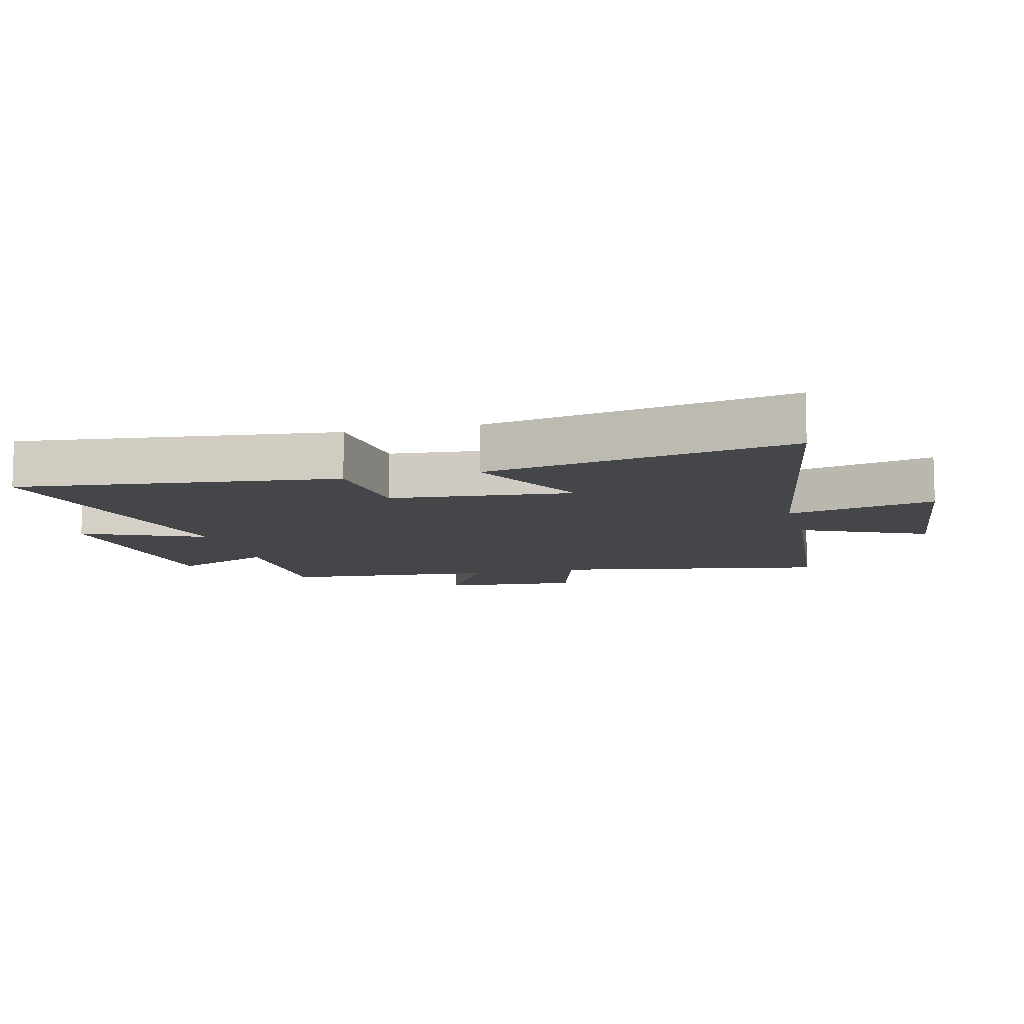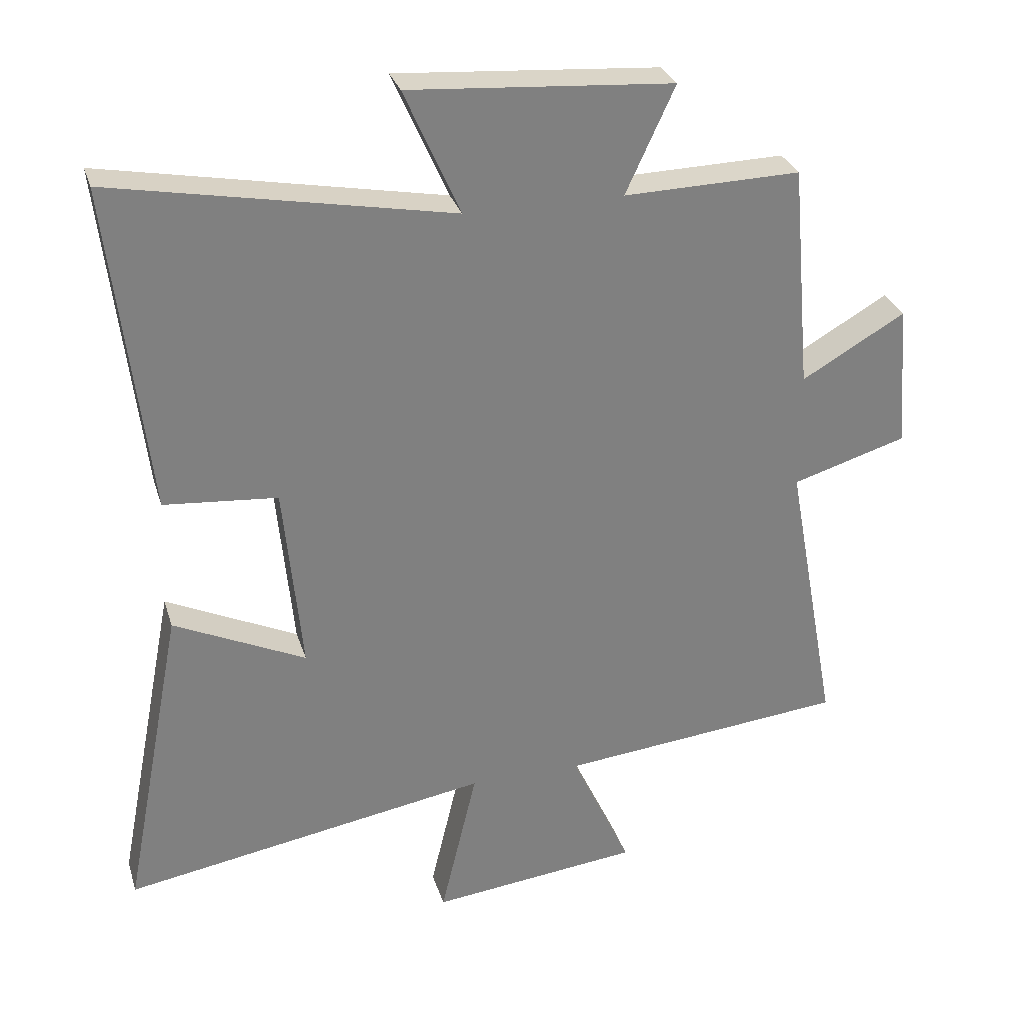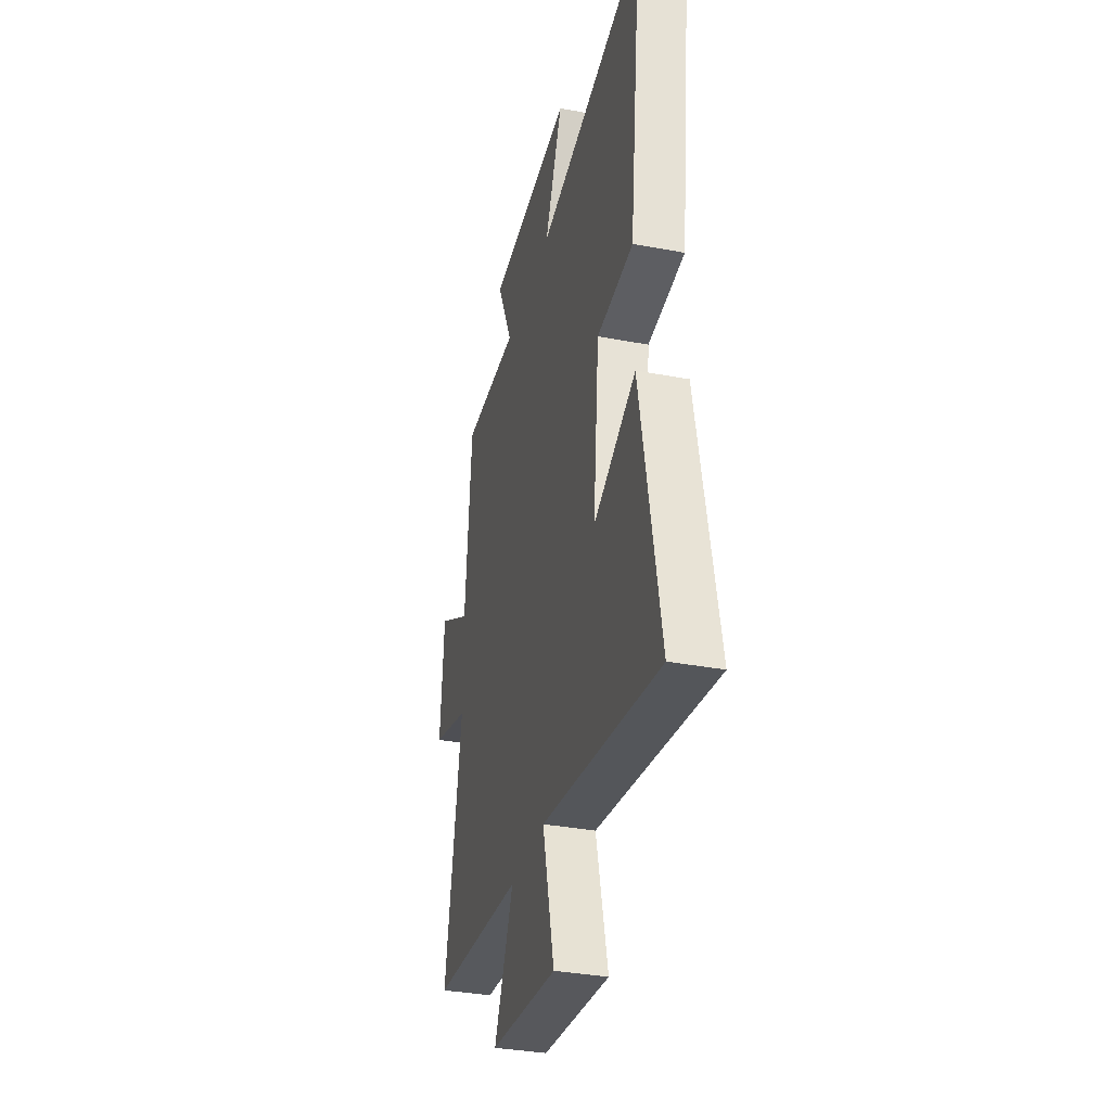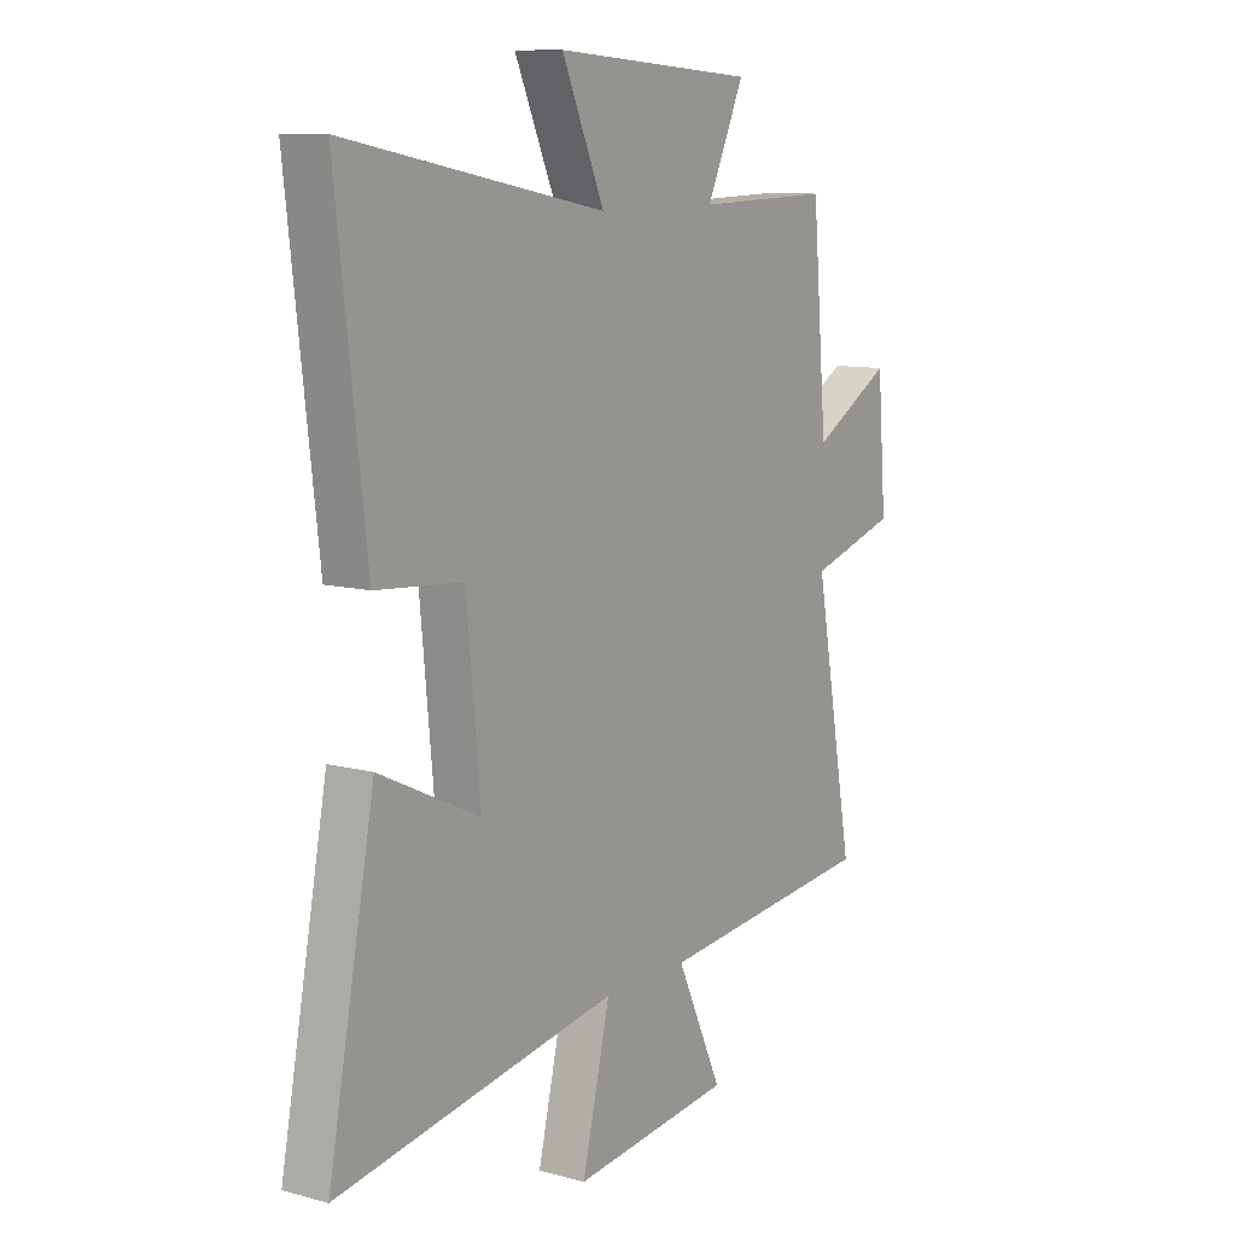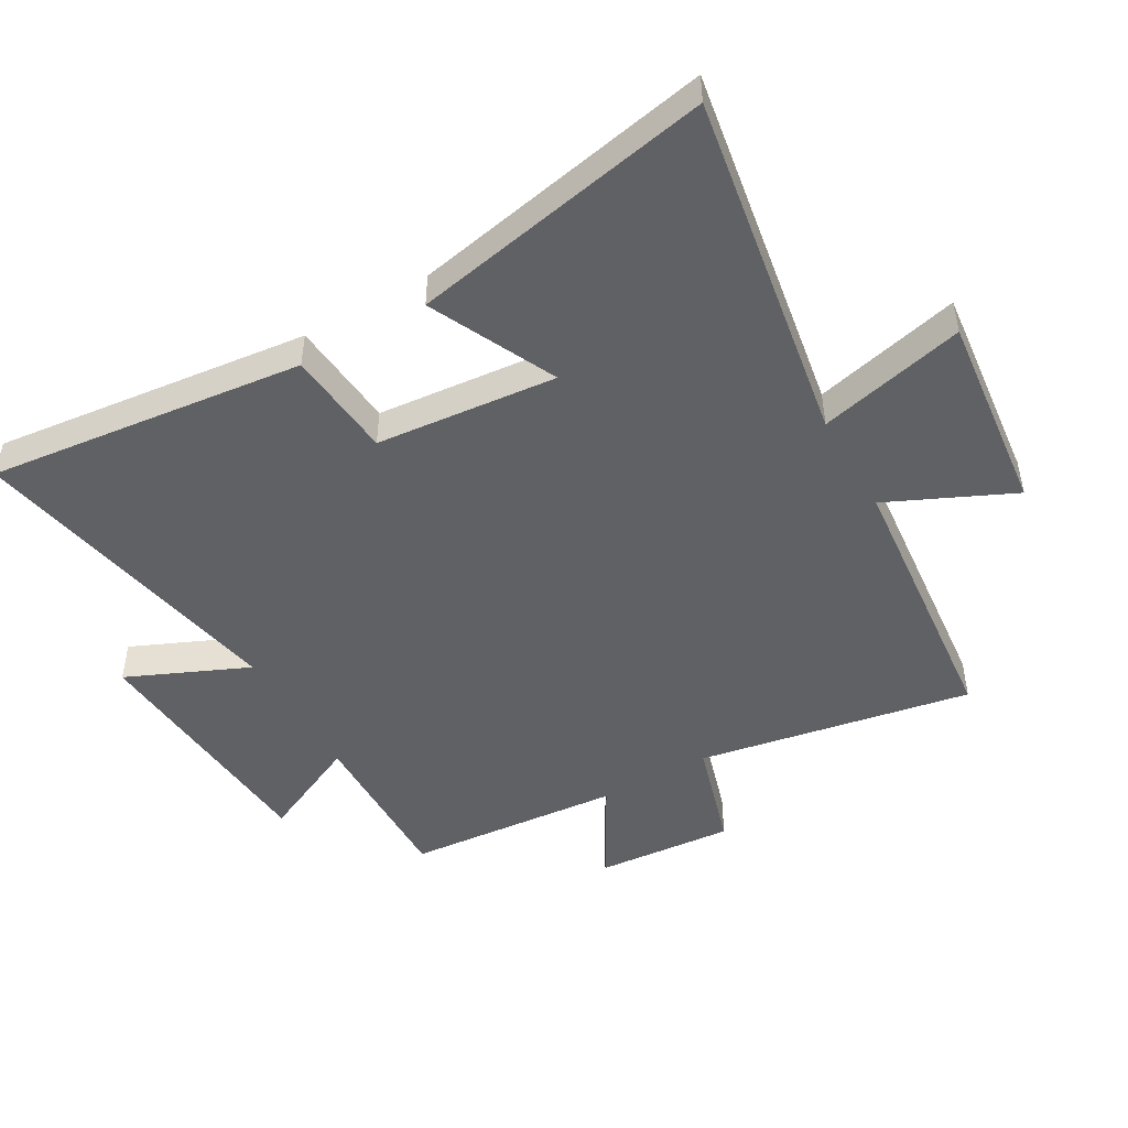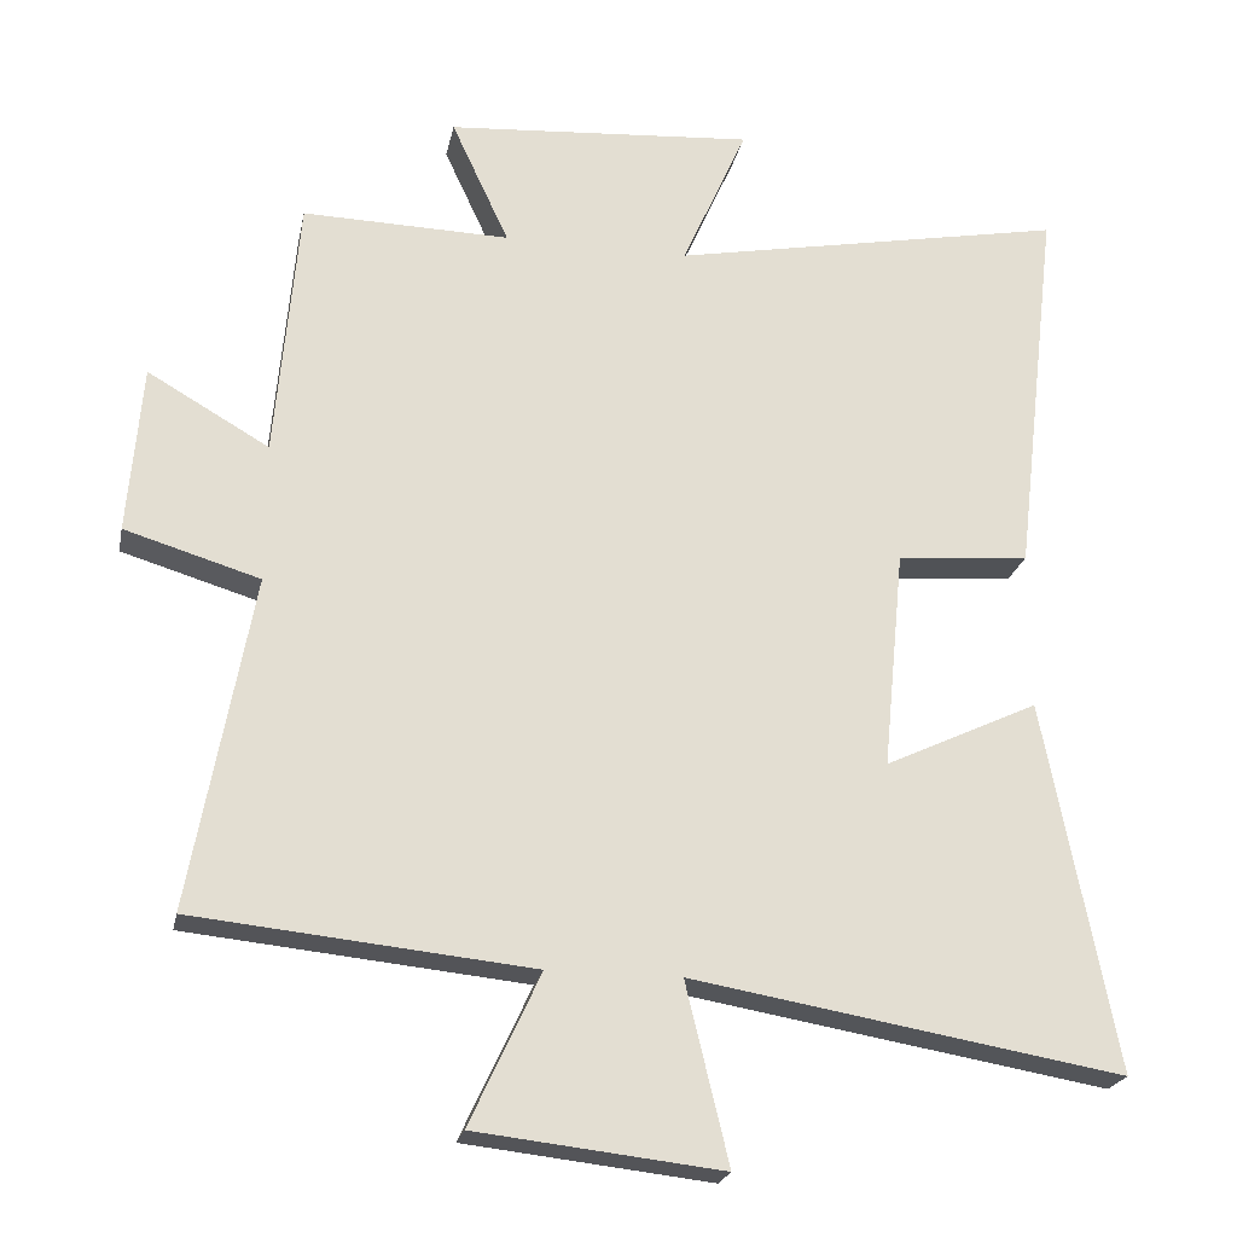
<metadata>
{"format":"obj","ext":"obj","renderer":"f3d","projection":"perspective","resolution":1024,"background":"white","views":[{"elev":-9.7,"azim":104.4,"up":"+Y"},{"elev":29.9,"azim":164.0,"up":"+Z"},{"elev":-34.7,"azim":75.8,"up":"+Z"},{"elev":10.4,"azim":124.2,"up":"+Z"},{"elev":-48.0,"azim":120.0,"up":"+Y"},{"elev":-22.5,"azim":-11.4,"up":"+Z"}]}
</metadata>
<code>
v -0.58 0.07 -0.456
v -0.5 0.07 -0.02
v -0.676 0.07 0.033
v -0.658 0.07 0.253
v -0.5 0.07 0.162
v -0.47 0.07 0.506
v -0.2 0.07 0.5
v -0.275 0.07 0.662
v 0.127 0.07 0.692
v 0.042 0.07 0.5
v 0.559 0.07 0.599
v 0.5 0.07 0.096
v 0.327 0.07 0.081
v 0.299 0.07 -0.207
v 0.5 0.07 -0.112
v 0.593 0.07 -0.595
v 0.032 0.07 -0.5
v 0.088 0.07 -0.734
v -0.232 0.07 -0.698
v -0.14 0.07 -0.5
v -0.58 0 -0.456
v -0.5 0 -0.02
v -0.676 0 0.033
v -0.658 0 0.253
v -0.5 0 0.162
v -0.47 0 0.506
v -0.2 0 0.5
v -0.275 0 0.662
v 0.127 0 0.692
v 0.042 0 0.5
v 0.559 0 0.599
v 0.5 0 0.096
v 0.327 0 0.081
v 0.299 0 -0.207
v 0.5 0 -0.112
v 0.593 0 -0.595
v 0.032 0 -0.5
v 0.088 0 -0.734
v -0.232 0 -0.698
v -0.14 0 -0.5
f 17 18 19 20
f 17 20 1 2
f 14 15 16 17
f 13 14 17 2
f 10 11 12 13
f 10 13 2 3
f 7 8 9 10
f 5 6 7
f 5 7 10
f 3 4 5
f 3 5 10
f 40 39 38 37
f 22 21 40 37
f 37 36 35 34
f 22 37 34 33
f 33 32 31 30
f 23 22 33 30
f 30 29 28 27
f 27 26 25
f 30 27 25
f 25 24 23
f 30 25 23
f 1 21 22 2
f 2 22 23 3
f 3 23 24 4
f 4 24 25 5
f 5 25 26 6
f 6 26 27 7
f 7 27 28 8
f 8 28 29 9
f 9 29 30 10
f 10 30 31 11
f 11 31 32 12
f 12 32 33 13
f 13 33 34 14
f 14 34 35 15
f 15 35 36 16
f 16 36 37 17
f 17 37 38 18
f 18 38 39 19
f 19 39 40 20
f 20 40 21 1

</code>
